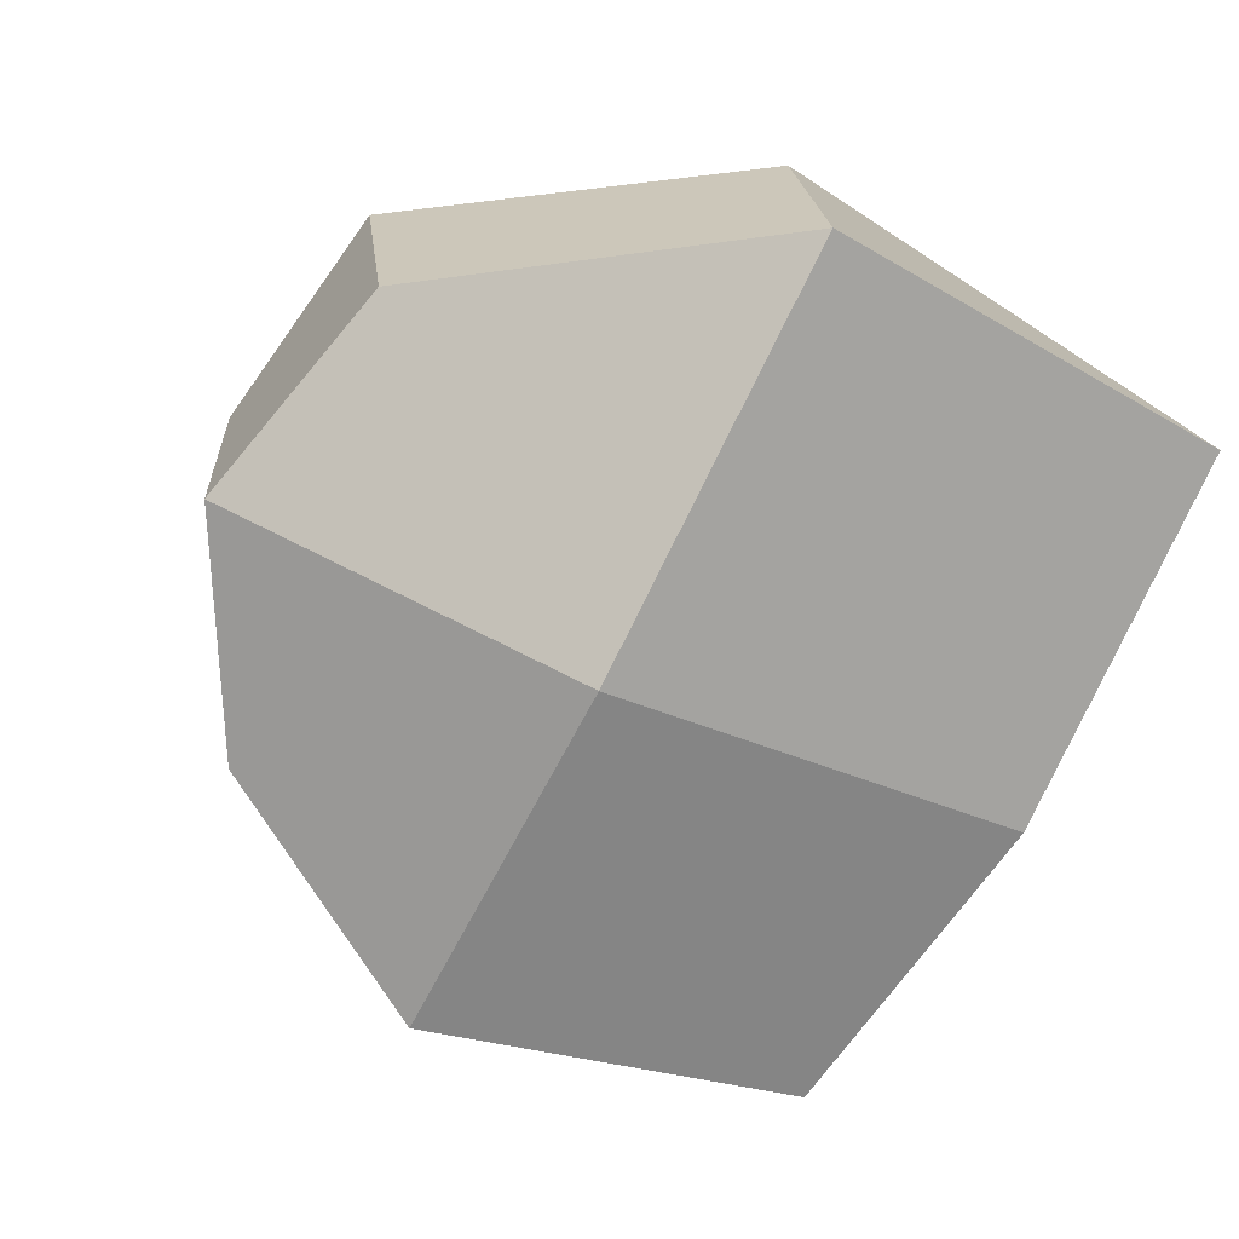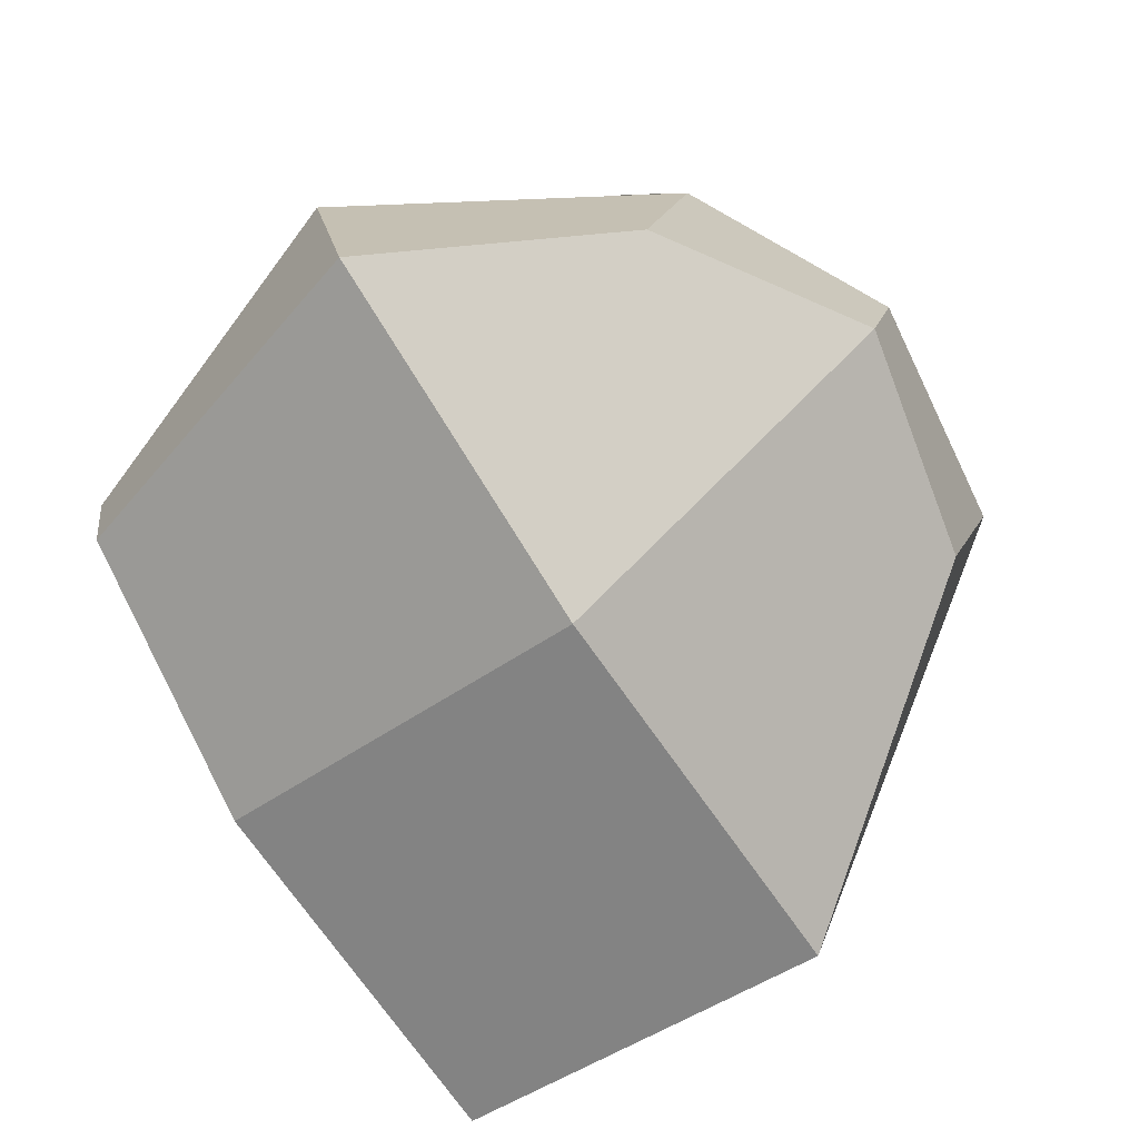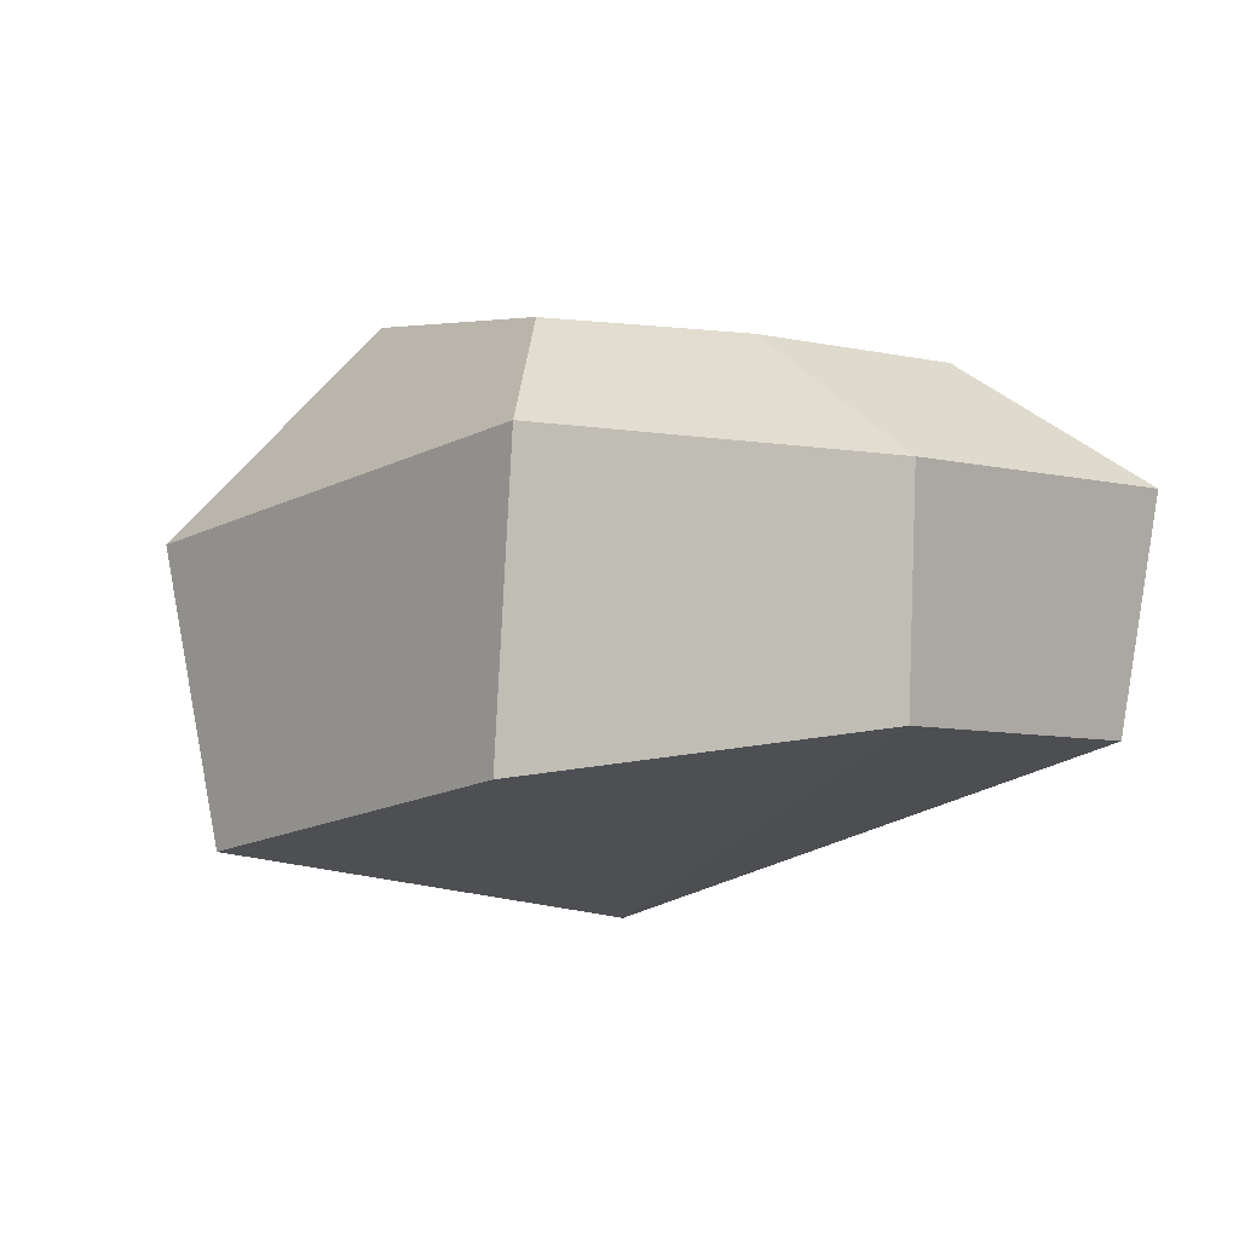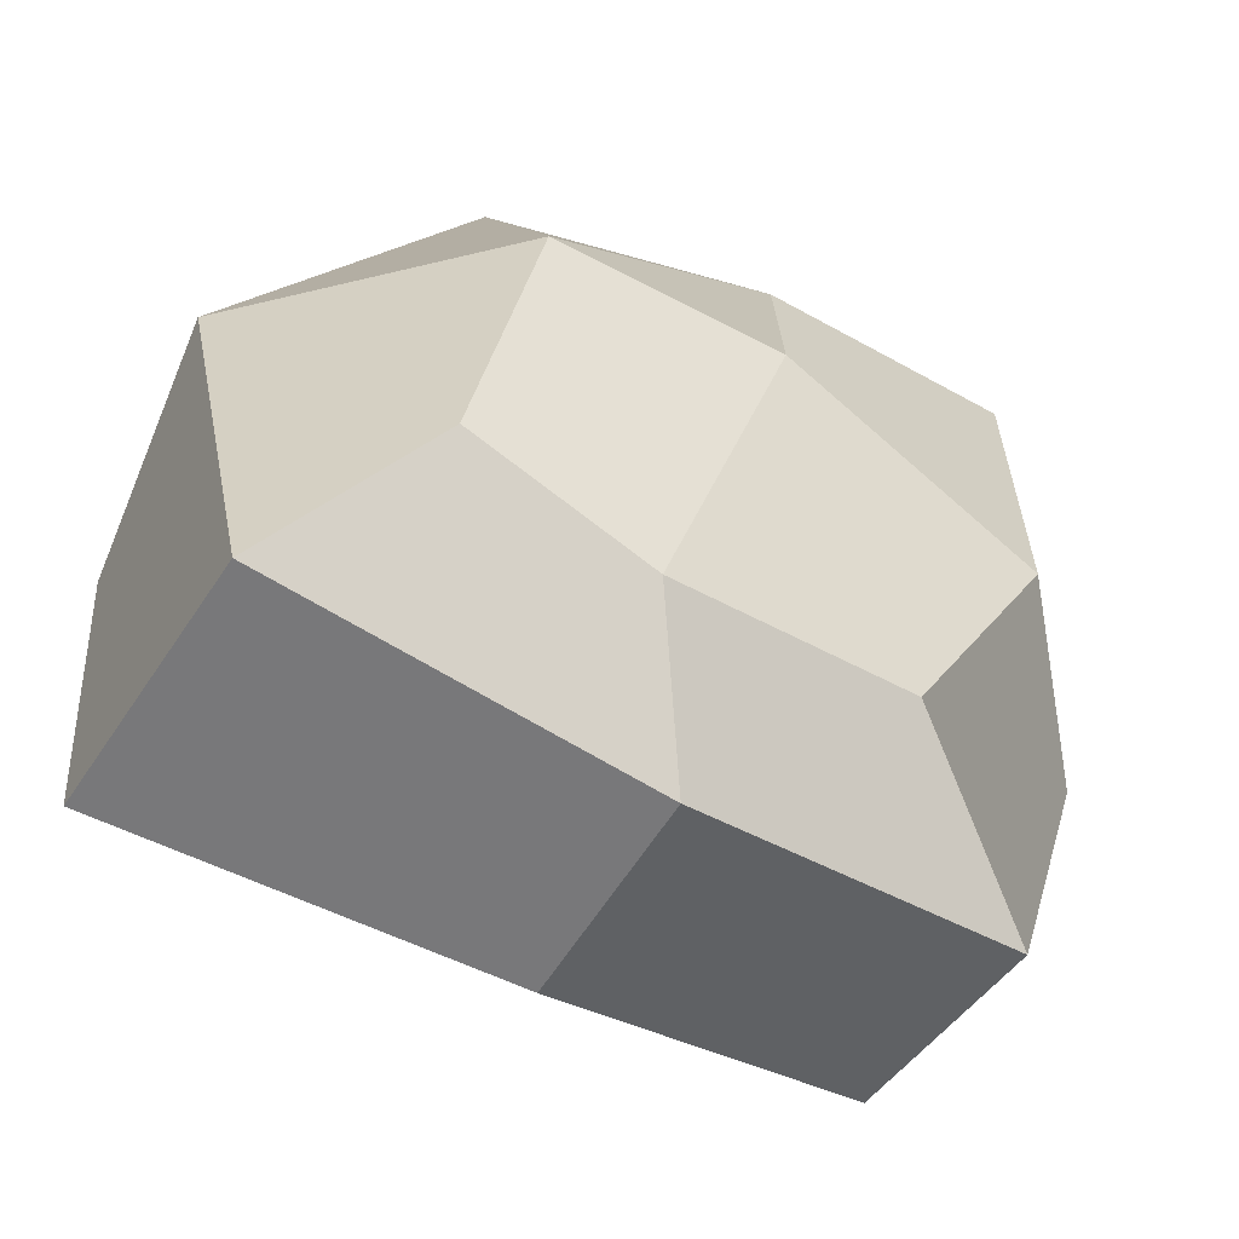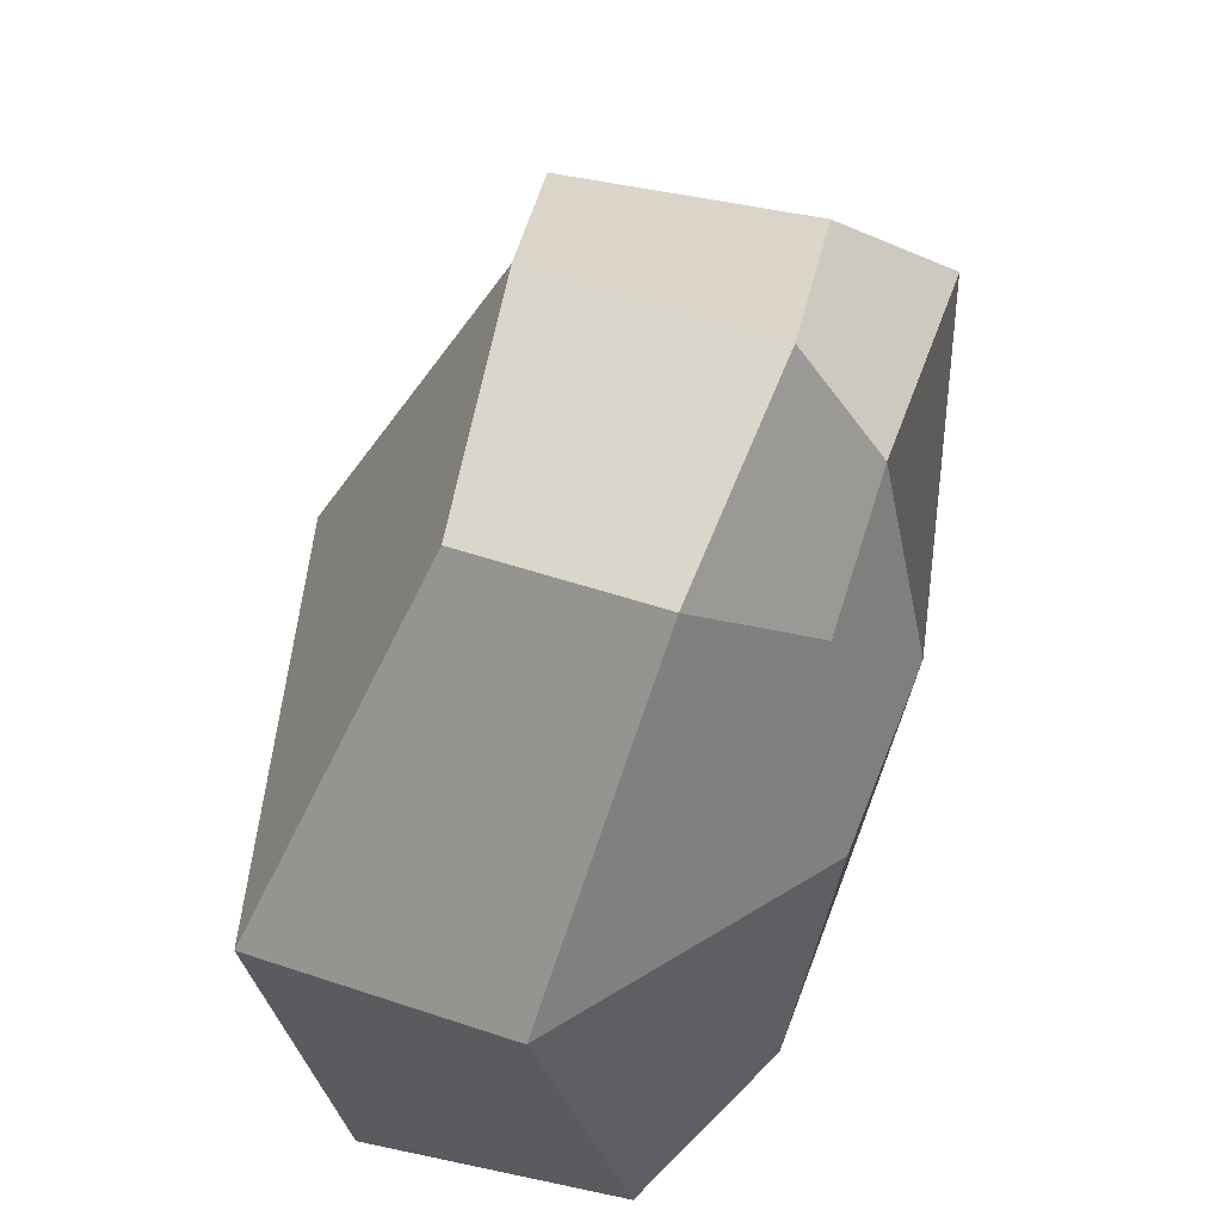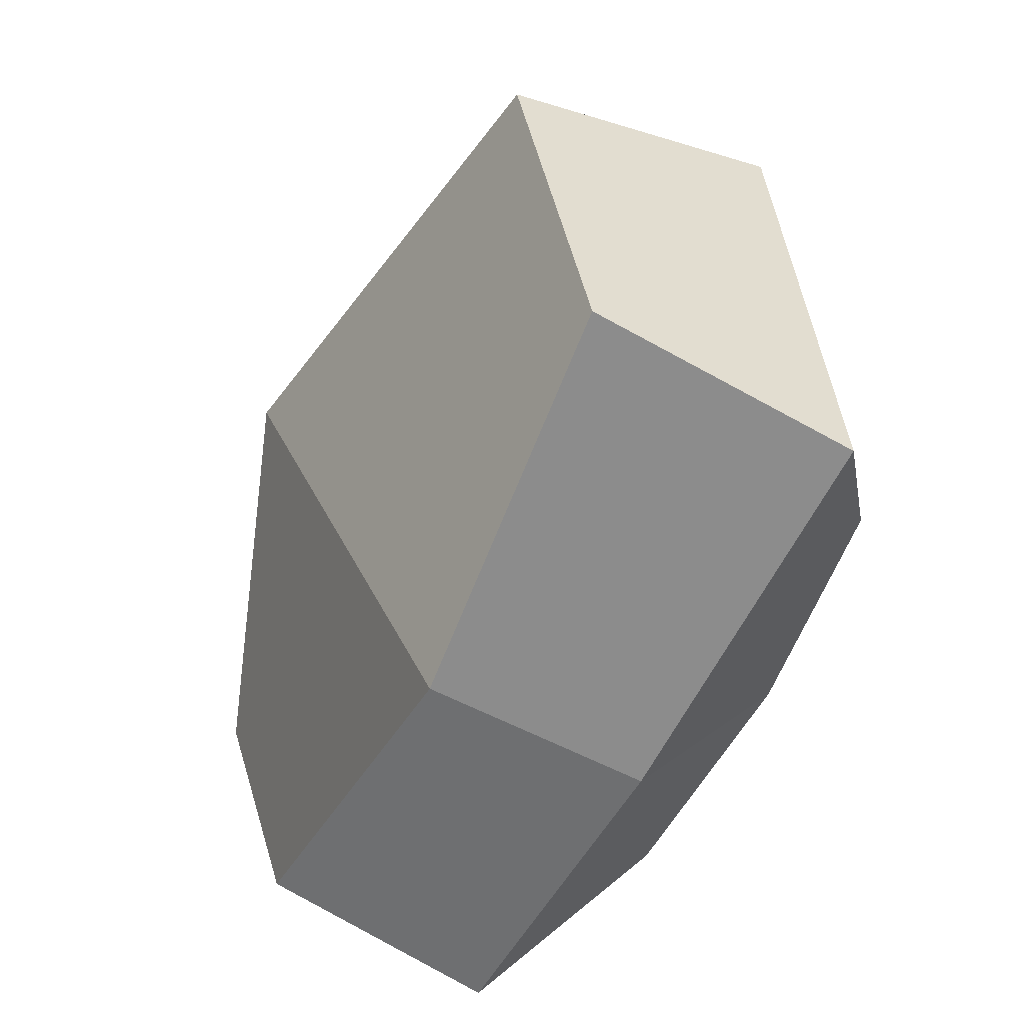
<metadata>
{"format":"obj","ext":"obj","renderer":"f3d","projection":"perspective","resolution":1024,"background":"white","views":[{"elev":-78.9,"azim":61.1,"up":"+Y"},{"elev":-76.2,"azim":-57.7,"up":"+Y"},{"elev":-1.3,"azim":142.2,"up":"+Y"},{"elev":-55.8,"azim":151.0,"up":"+Z"},{"elev":59.2,"azim":106.3,"up":"+Z"},{"elev":-58.9,"azim":63.3,"up":"+Z"}]}
</metadata>
<code>
o Cube
v 0.7646 1.114 -0.6691
v 1.151 0.1069 -1.054
v 0.3163 1.049 0.586
v 0.5069 0.2326 0.9053
v -0.3613 1.077 -0.8263
v -0.7725 0.1582 -1.002
v -0.7154 1.098 0.6274
v -0.6968 0.09371 0.6699
v -1.059 0.05889 -0.02861
v 0.6173 1.188 0.189
v -0.7563 1.087 -0.07289
v 1.164 -0.0913 0.04281
v 0.08711 0.2064 -1.149
v -0.07299 1.068 0.7382
v -0.1492 0.1866 1.034
v 0.279 1.096 -0.8505
v -0.00705 -0.304 0.009676
v 0.0147 1.231 0.08911
v 1.103 0.836 -1.054
v -0.6477 0.792 0.7982
v 0.6016 0.7732 1.035
v -0.791 0.7745 -1.108
v 1.238 0.6255 0.1542
v -1.178 0.5813 -0.07795
v 0.07772 0.8064 -1.162
v -0.05627 0.8419 1.115
f 18 11 7 14
f 26 14 7 20
f 24 11 5 22
f 17 12 4 15
f 23 10 3 21
f 25 16 1 19
f 19 1 10 23
f 13 2 12 17
f 20 7 11 24
f 16 5 11 18
f 1 16 18 10
f 6 13 17 9
f 22 5 16 25
f 9 17 15 8
f 21 3 14 26
f 10 18 14 3
f 4 21 26 15
f 6 22 25 13
f 8 20 24 9
f 2 19 23 12
f 13 25 19 2
f 12 23 21 4
f 9 24 22 6
f 15 26 20 8

</code>
